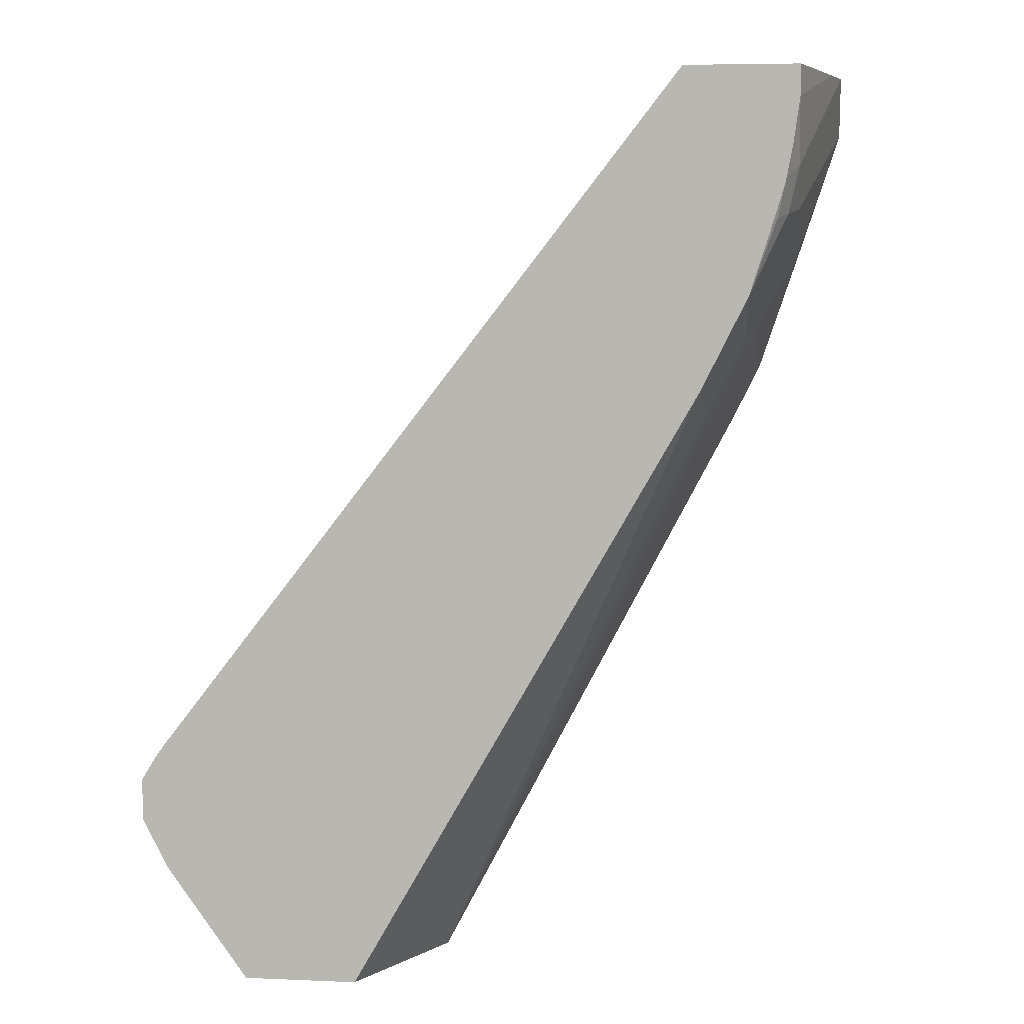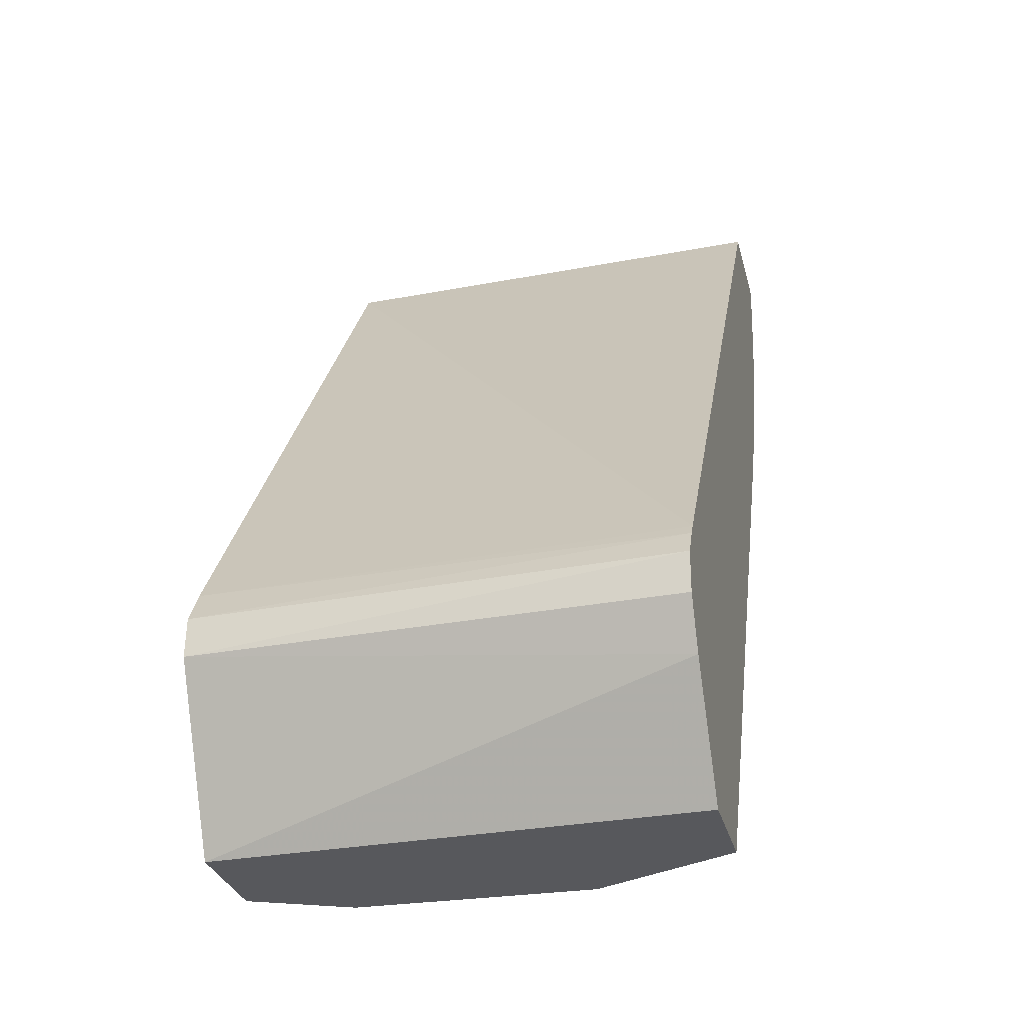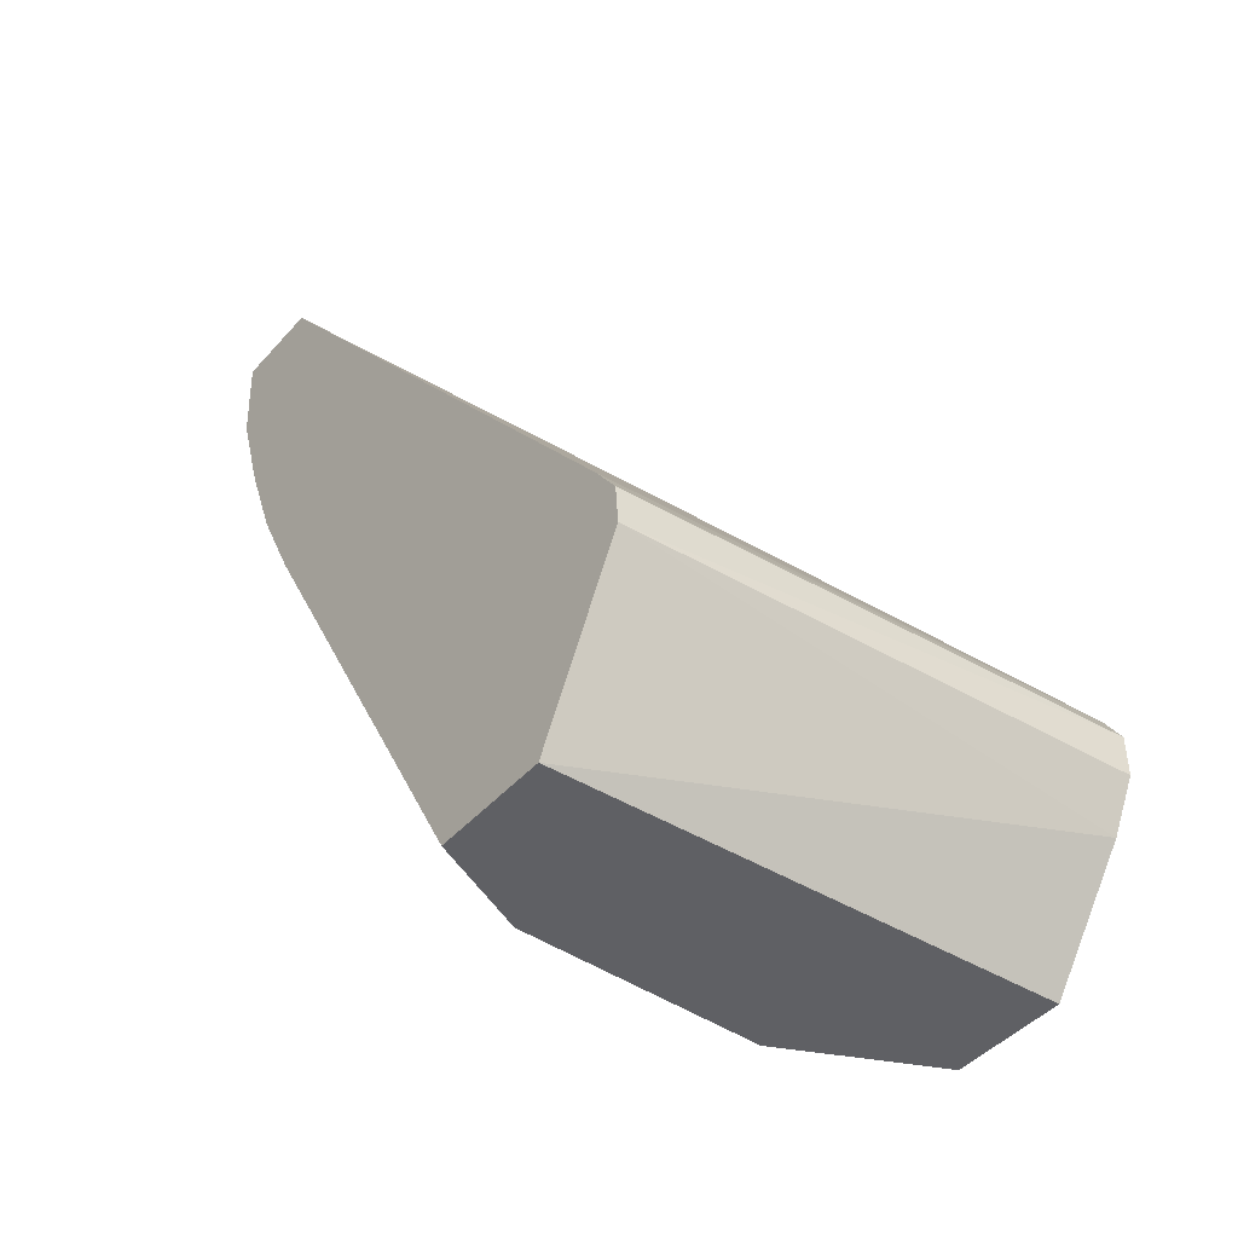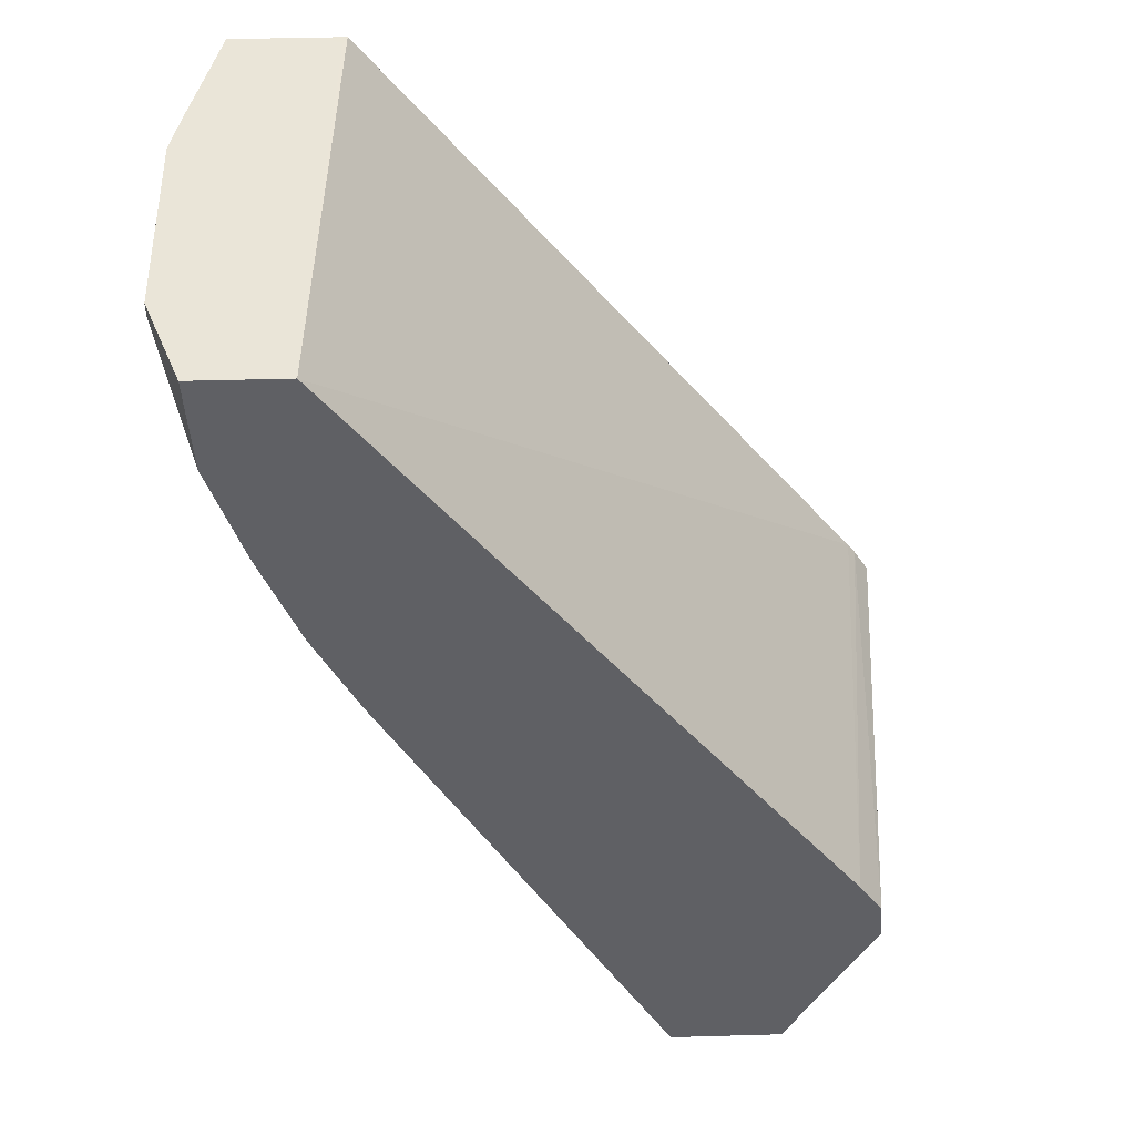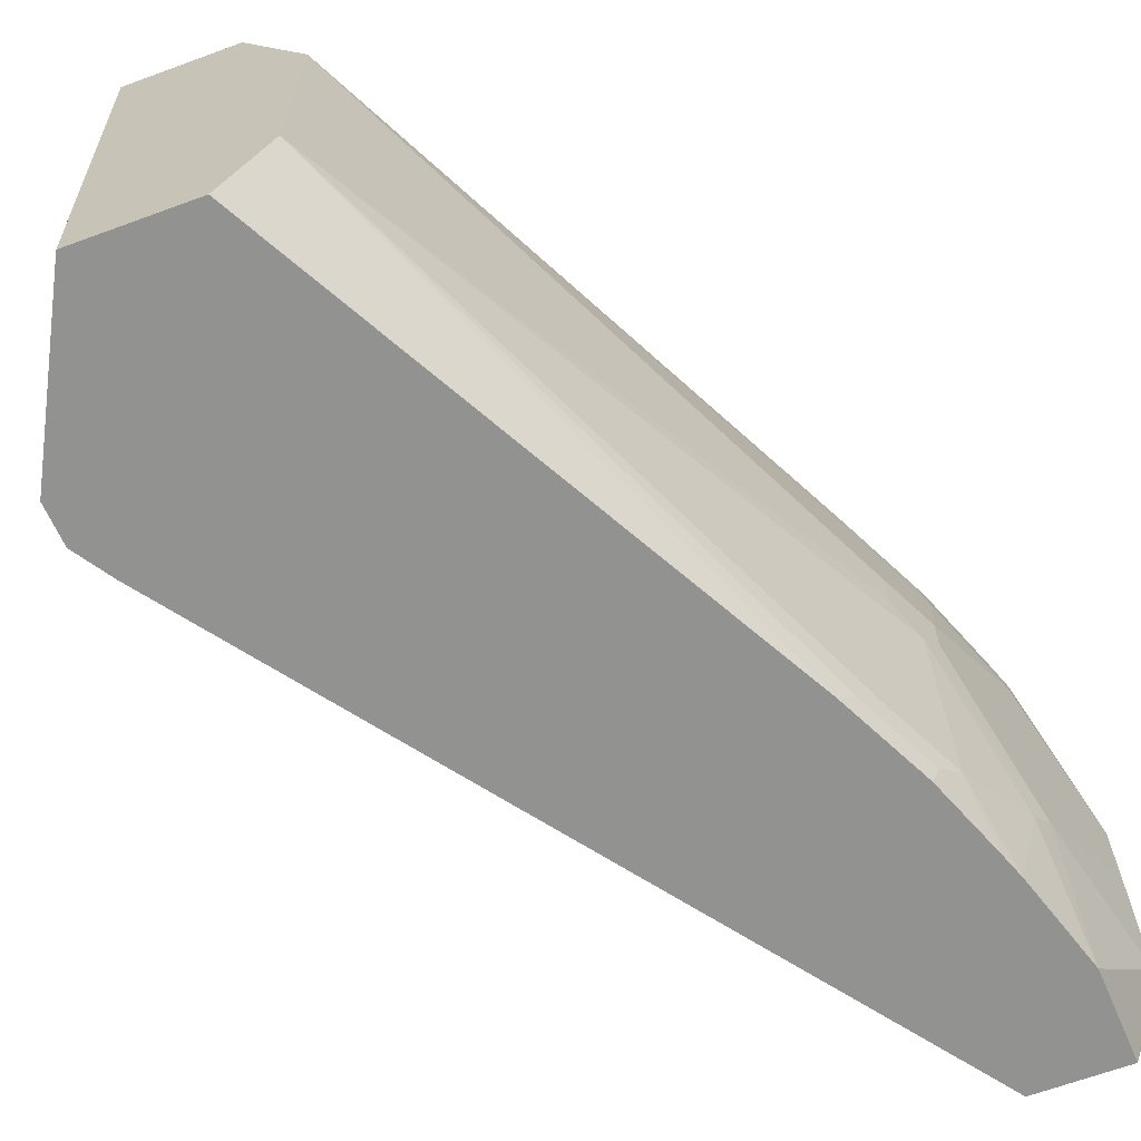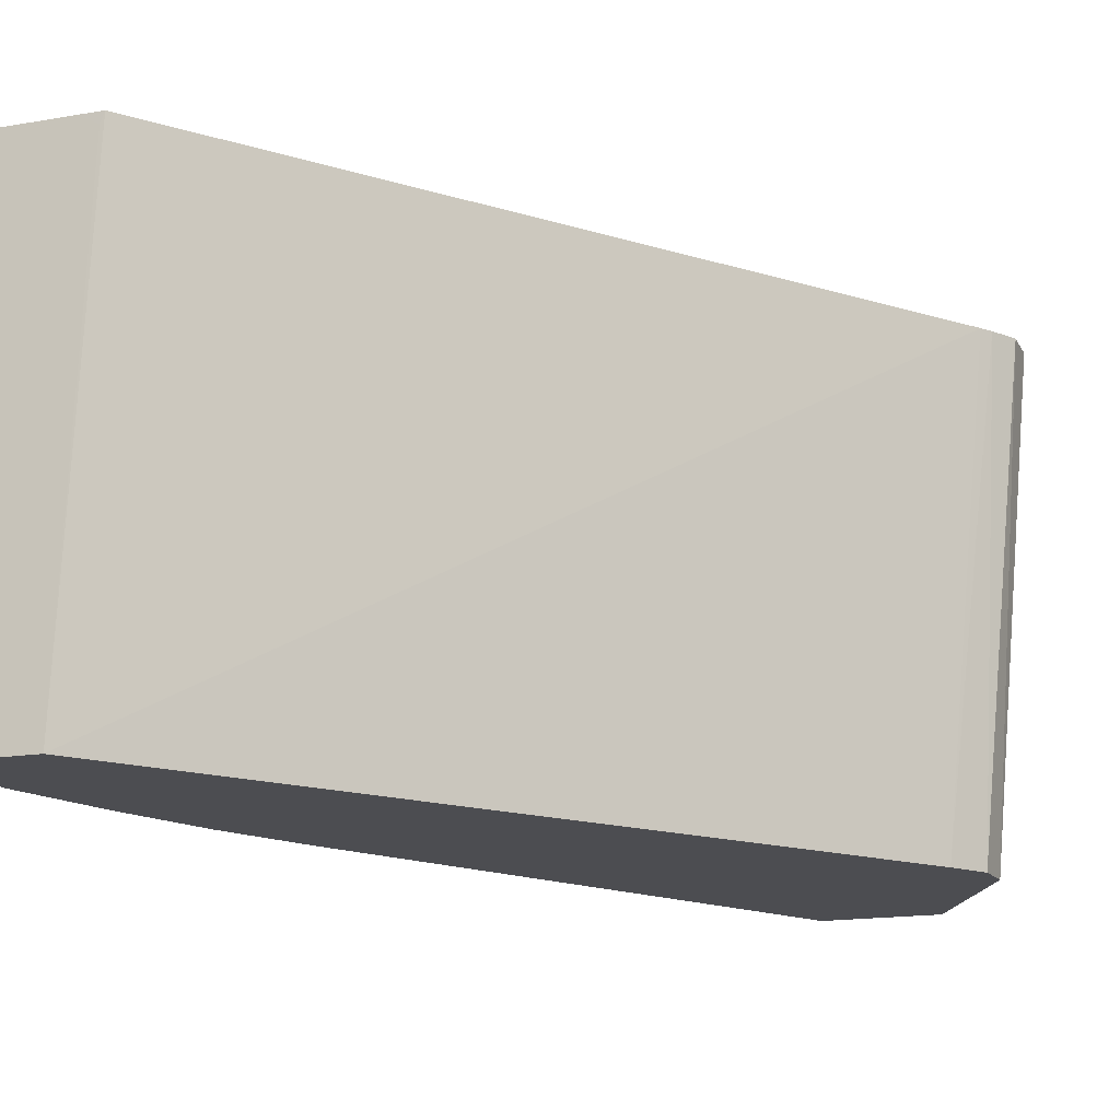
<metadata>
{"format":"obj","ext":"obj","renderer":"f3d","projection":"perspective","resolution":1024,"background":"white","views":[{"elev":6.0,"azim":7.4,"up":"+Y"},{"elev":-28.5,"azim":-76.7,"up":"+Y"},{"elev":-44.5,"azim":-128.4,"up":"+Y"},{"elev":44.7,"azim":178.1,"up":"+Y"},{"elev":-66.2,"azim":20.2,"up":"+Z"},{"elev":-16.1,"azim":-160.2,"up":"+Z"}]}
</metadata>
<code>
v 0.1151 -0.7574 0.1308
v 0.1356 -0.7535 -0.1078
v 0.127 -0.7813 0.1308
v 0.1151 -0.7376 0.1308
v 0.1794 -0.8371 -0.1078
v 0.137 -0.7337 -0.1078
v 0.1669 -0.8371 0.1308
v 0.123 -0.7248 0.1308
v 0.2364 -0.8371 -0.1078
v 0.1489 -0.716 -0.1078
v 0.2221 -0.8371 0.1308
v 0.127 -0.7193 0.1308
v 0.2578 -0.8371 -0.05948
v 0.378 -0.5809 -0.1078
v 0.3933 -0.3899 -0.1078
v 0.2234 -0.8371 0.1283
v 0.391 -0.5422 0.1308
v 0.3813 -0.39 0.1308
v 0.2578 -0.8371 0.05949
v 0.3842 -0.5751 -0.09915
v 0.3916 -0.5652 -0.08922
v 0.4115 -0.5454 -0.009902
v 0.4032 -0.5619 4.15e-06
v 0.3979 -0.5412 -0.1078
v 0.3834 -0.3899 0.1256
v 0.4388 -0.3899 -0.1078
v 0.2512 -0.8371 0.07271
v 0.3916 -0.5577 0.09913
v 0.4135 -0.4972 0.1308
v 0.3925 -0.3899 0.1308
v 0.4032 -0.5619 0.01982
v 0.3834 -0.5817 0.0793
v 0.404 -0.5354 -0.09915
v 0.4115 -0.5255 -0.08922
v 0.4313 -0.4859 -0.06938
v 0.4362 -0.476 -0.05948
v 0.4164 -0.5354 4.15e-06
v 0.4164 -0.5354 0.01982
v 0.4008 -0.5354 -0.1078
v 0.4561 -0.3899 -0.05948
v 0.4561 -0.3966 -0.05948
v 0.4362 -0.4363 -0.1078
v 0.4115 -0.5181 0.09913
v 0.4362 -0.476 0.05949
v 0.4313 -0.4586 0.119
v 0.4263 -0.4611 0.1289
v 0.4254 -0.4596 0.1308
v 0.4362 -0.3899 0.1308
v 0.4164 -0.5156 0.0793
v 0.4164 -0.4958 -0.1078
v 0.4206 -0.4846 -0.1078
v 0.4561 -0.4165 -0.01981
v 0.4561 -0.4165 0.01982
v 0.4561 -0.3899 0.04636
v 0.4362 -0.4561 0.09913
v 0.4362 -0.4363 0.119
v 0.4303 -0.4422 0.1308
v 0.4298 -0.4445 0.1308
v 0.4511 -0.3899 0.06867
v 0.4362 -0.4046 0.1308
v 0.4333 -0.4259 0.1308
f 22 31 23
f 31 38 49
f 29 43 44
f 29 46 47
f 29 44 45
f 28 43 29
f 28 49 43
f 28 32 49
f 26 41 42
f 26 40 41
f 24 39 33
f 31 49 32
f 29 45 46
f 20 34 21
f 22 37 38
f 22 36 37
f 22 35 36
f 22 34 35
f 21 34 22
f 20 33 34
f 20 24 33
f 19 32 28
f 19 31 32
f 18 30 25
f 17 19 28
f 33 39 50
f 22 38 31
f 33 50 34
f 44 53 55
f 34 51 35
f 17 27 19
f 56 60 61
f 54 56 55
f 54 60 56
f 54 59 60
f 53 54 55
f 48 60 59
f 46 58 47
f 45 58 46
f 45 57 58
f 45 56 57
f 45 55 56
f 44 55 45
f 56 61 57
f 43 49 44
f 40 52 41
f 40 53 52
f 40 54 53
f 38 44 49
f 38 53 44
f 37 53 38
f 37 52 53
f 36 52 37
f 36 41 52
f 36 42 41
f 35 42 36
f 35 51 42
f 34 50 51
f 17 28 29
f 1 18 12
f 15 40 26
f 2 39 24
f 2 50 39
f 2 51 50
f 2 42 51
f 2 26 42
f 2 15 26
f 2 10 15
f 2 6 10
f 2 4 6
f 2 5 3
f 1 4 2
f 1 8 4
f 2 24 14
f 1 30 18
f 1 60 48
f 1 61 60
f 1 57 61
f 1 58 57
f 1 47 58
f 1 29 47
f 1 17 29
f 1 11 17
f 1 7 11
f 1 3 7
f 1 2 3
f 16 27 17
f 1 48 30
f 2 14 9
f 1 12 8
f 3 5 7
f 2 9 5
f 15 54 40
f 15 59 54
f 15 48 59
f 15 30 48
f 15 25 30
f 15 18 25
f 14 24 20
f 13 23 31
f 13 22 23
f 13 21 22
f 13 20 21
f 13 14 20
f 13 31 19
f 5 9 13
f 4 8 6
f 12 18 15
f 5 13 19
f 5 19 27
f 5 27 16
f 5 11 7
f 5 16 11
f 8 12 10
f 9 14 13
f 10 12 15
f 11 16 17
f 6 8 10

</code>
